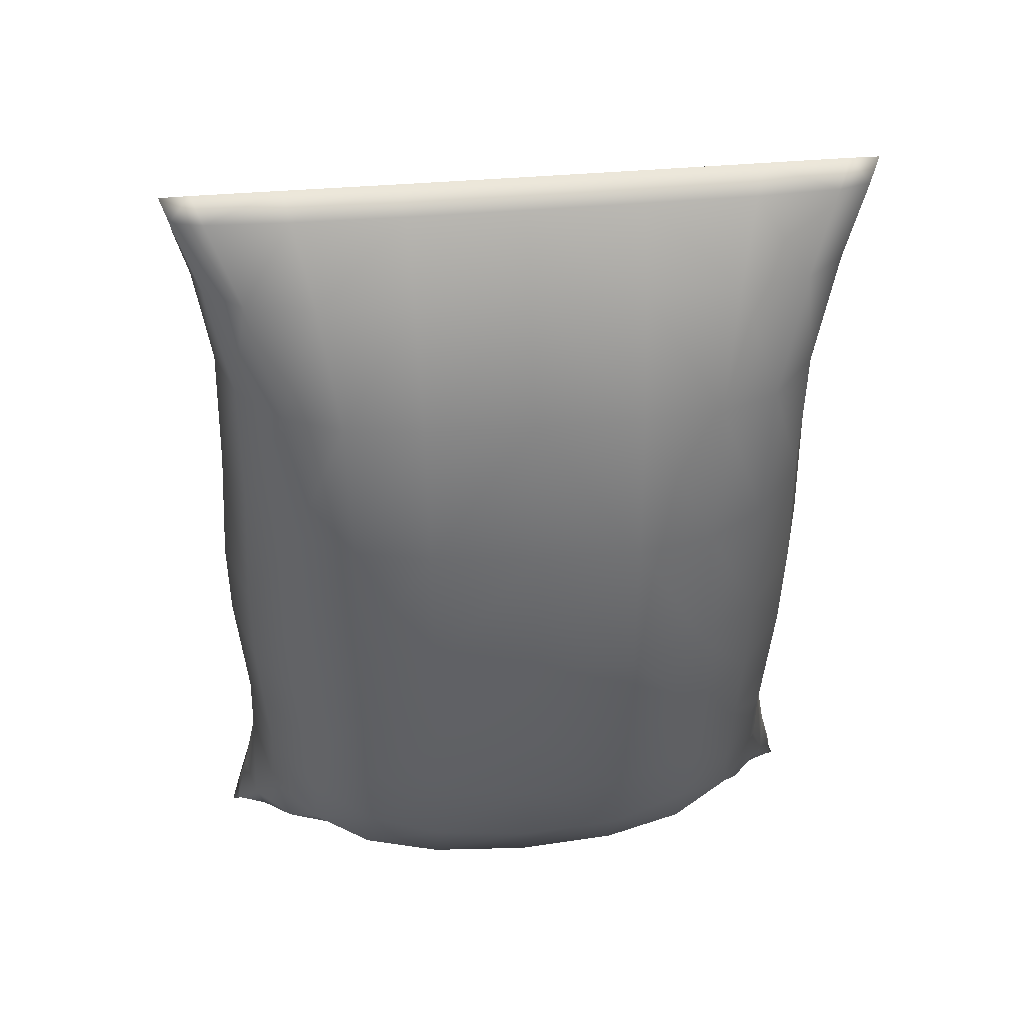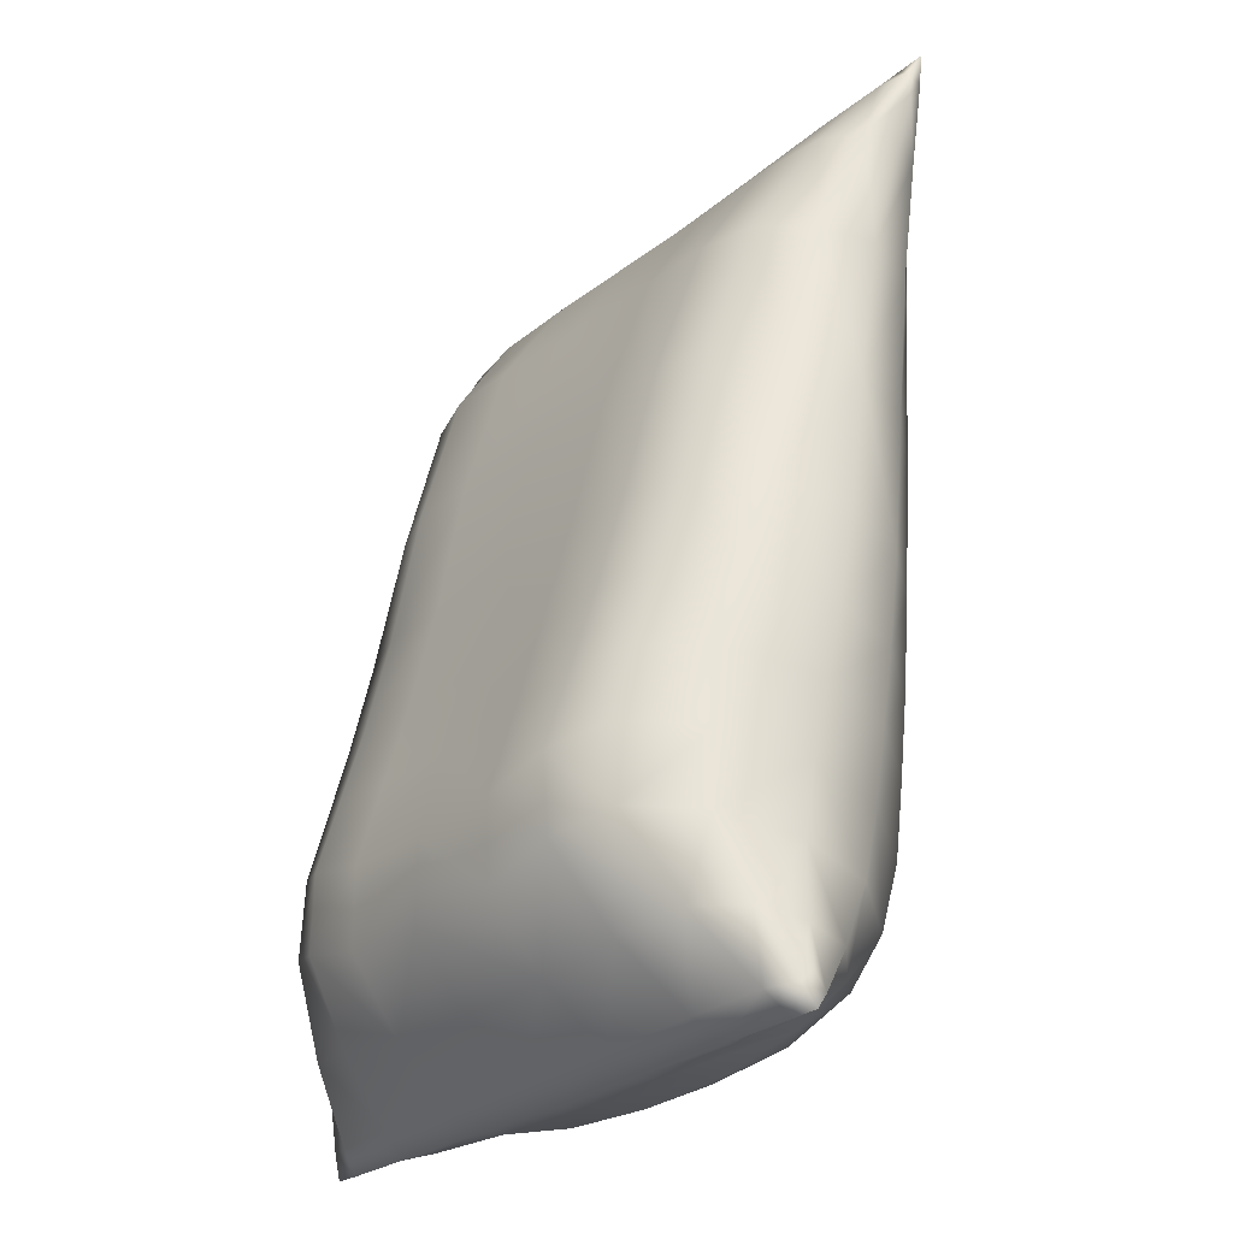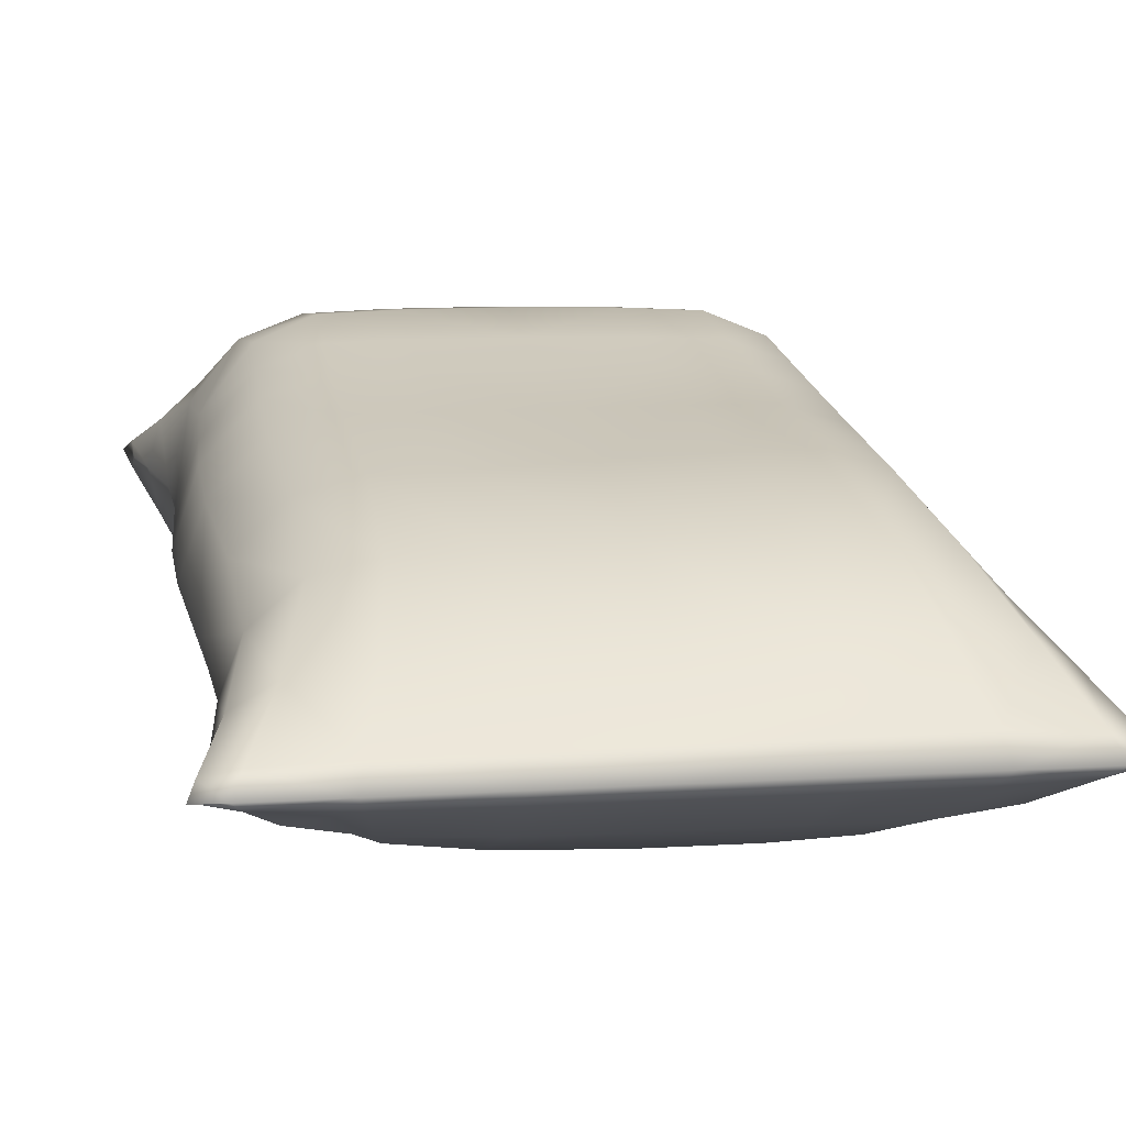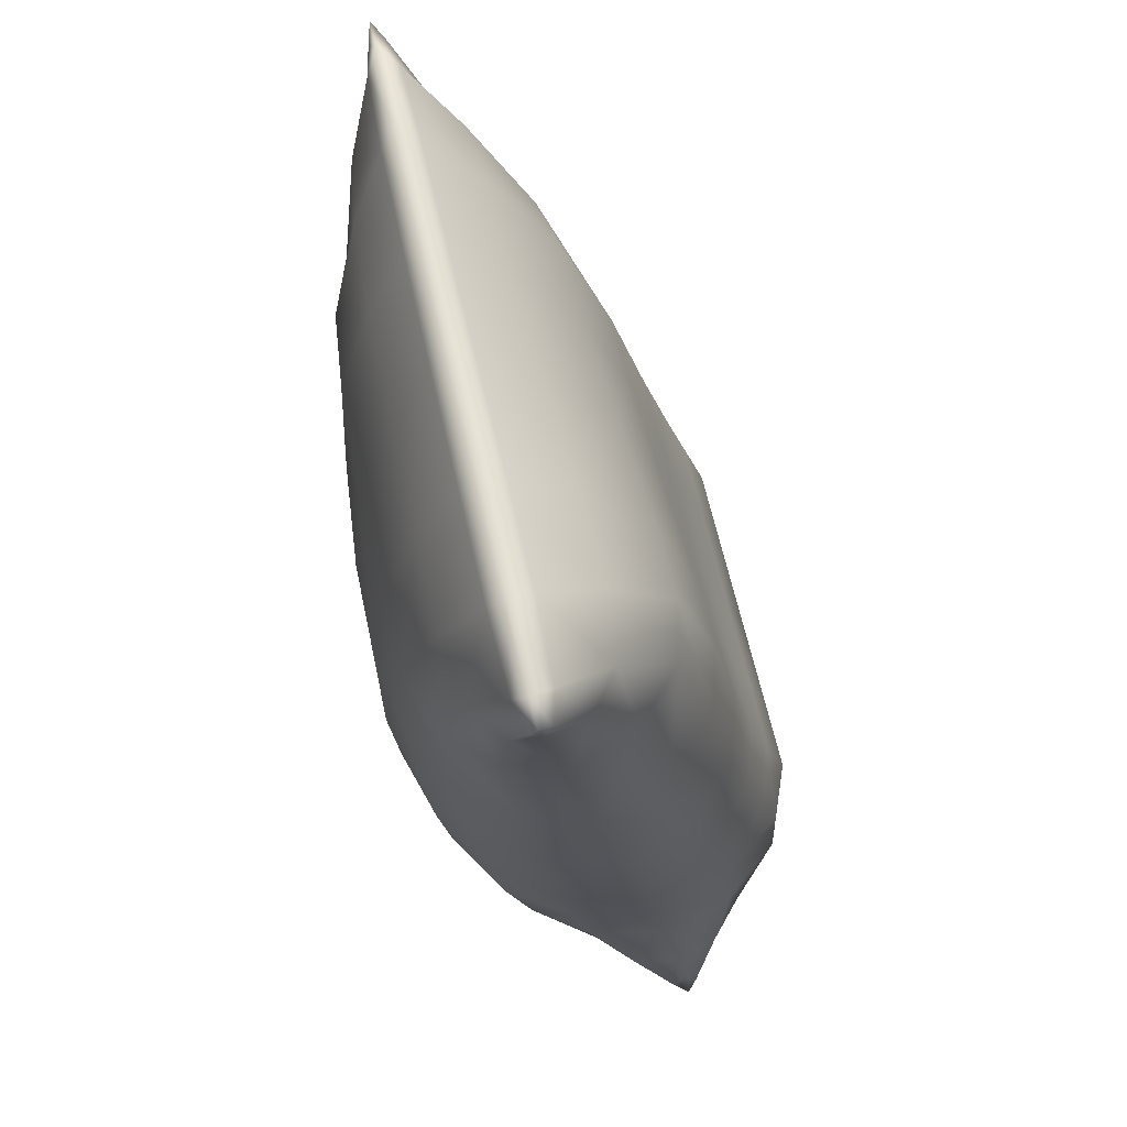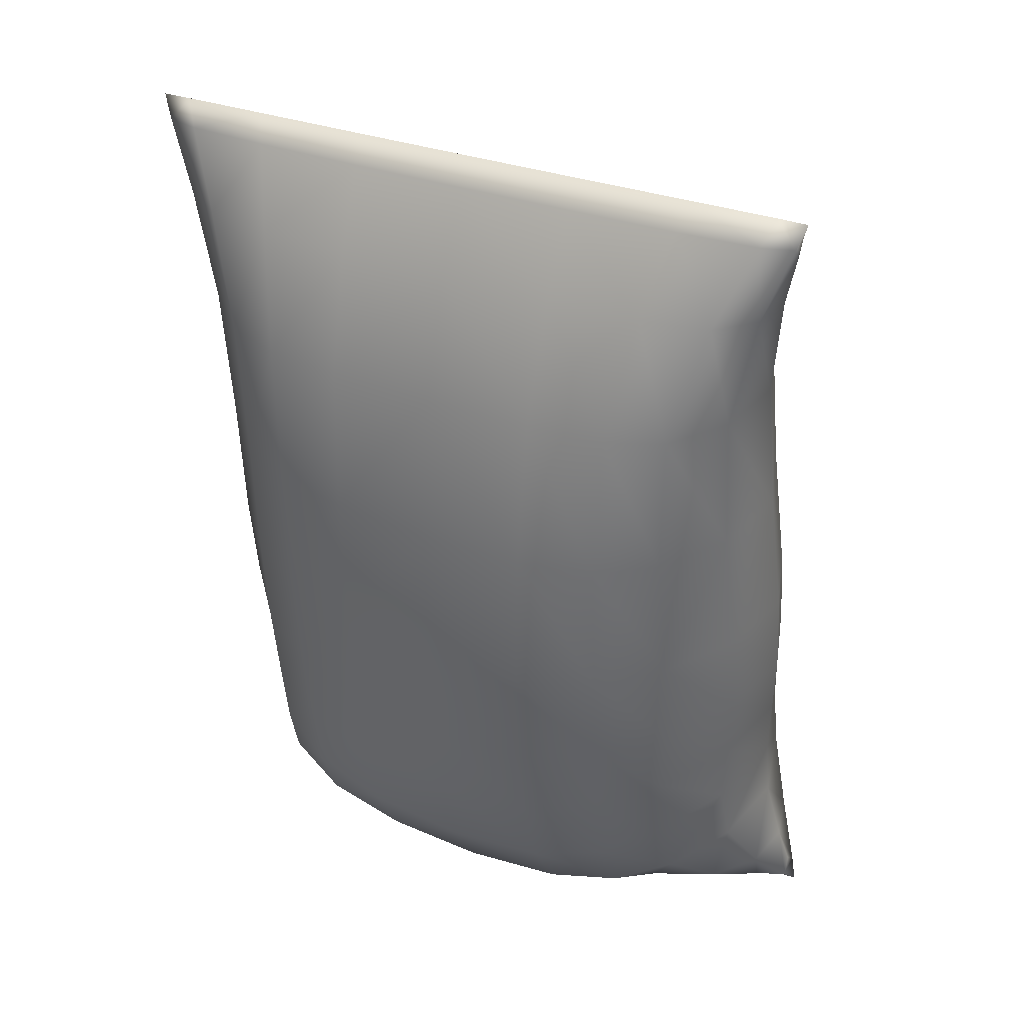
<metadata>
{"format":"obj","ext":"obj","renderer":"f3d","projection":"perspective","resolution":1024,"background":"white","views":[{"elev":37.1,"azim":173.4,"up":"+Y"},{"elev":-25.3,"azim":54.1,"up":"+Y"},{"elev":6.5,"azim":169.1,"up":"+Z"},{"elev":65.4,"azim":-102.5,"up":"+Y"},{"elev":33.9,"azim":-153.9,"up":"+Y"}]}
</metadata>
<code>
v 0.05039 2.642 -0.05917
v 0.05121 2.151 0.0991
v 0.4175 2.148 0.08049
v 0.425 2.637 -0.08622
v -0.3151 2.154 0.1177
v -0.3242 2.646 -0.03221
v -0.309 1.66 0.2178
v 0.05179 1.658 0.212
v 0.4126 1.659 0.2057
v 0.04606 2.494 -0.8965
v 0.04579 1.966 -0.9477
v -0.3206 1.965 -0.9501
v -0.3286 2.494 -0.8956
v 0.4124 1.973 -0.9129
v 0.4208 2.497 -0.8833
v 0.4069 1.458 -0.8931
v 0.04581 1.446 -0.945
v -0.3151 1.448 -0.9494
v -0.7901 0.5922 0.3868
v -0.7646 0.848 0.3864
v -0.935 0.8283 0.166
v -0.9497 0.5777 0.1842
v -0.7784 1.091 0.3128
v -0.9526 1.068 0.1063
v -1.013 0.7771 -0.1243
v -1.032 1.02 -0.167
v -1.018 0.531 -0.08166
v 0.8934 2.628 -0.1421
v 0.8798 2.137 0.01782
v 1.049 2.108 -0.1472
v 1.047 2.604 -0.2775
v 1.075 1.627 -0.03971
v 0.8985 1.657 0.1405
v 1.125 2.07 -0.3664
v 1.153 1.585 -0.2788
v 1.113 2.572 -0.4574
v 0.04813 3.2 -0.4948
v 0.04919 2.991 -0.29
v 0.4352 2.989 -0.3088
v 0.4439 3.199 -0.5013
v -0.3368 2.995 -0.2714
v -0.3476 3.201 -0.4888
v 0.05113 0.06982 0.08521
v 0.05221 0.231 0.2942
v -0.323 0.2434 0.2935
v -0.3413 0.07301 0.08616
v 0.4274 0.2434 0.2896
v 0.4436 0.07301 0.08208
v 0.05315 0.462 0.4748
v 0.4116 0.4823 0.4692
v -0.3054 0.4823 0.4729
v 0.04743 3.176 -0.6317
v 0.04673 2.908 -0.7651
v -0.3394 2.908 -0.763
v -0.3483 3.176 -0.6296
v 0.4329 2.909 -0.7622
v 0.4432 3.176 -0.6325
v 0.05017 0.01948 -0.1009
v 0.04894 0.05655 -0.3387
v 0.4242 0.07681 -0.3435
v 0.4426 0.02504 -0.103
v -0.3263 0.07681 -0.3396
v -0.3423 0.02504 -0.09894
v 0.0476 0.1733 -0.5975
v -0.3109 0.2058 -0.6006
v 0.4061 0.2066 -0.5998
v -0.8949 2.991 -0.2948
v -1.026 2.973 -0.387
v -0.9485 2.61 -0.2315
v -0.7932 2.639 -0.07433
v -1.004 3.201 -0.4939
v -1.112 3.194 -0.5195
v -1.108 3.126 -0.543
v -1.065 2.95 -0.5104
v -1.016 2.573 -0.4418
v -0.8972 0.2059 -0.3144
v -0.795 0.4153 -0.5463
v -1.003 0.06116 -0.08493
v -1.069 0.2777 -0.03913
v -1.108 0.1337 -0.0153
v 0.9981 0.3117 0.231
v 1.131 0.3047 0.1084
v 1.053 0.5777 0.1738
v 0.8955 0.5922 0.3781
v 1.104 0.09101 0.06101
v 1.213 0.09073 0.02557
v 1.169 0.2777 -0.05071
v 1.209 0.1337 -0.02727
v 1.118 0.531 -0.09271
v 0.9911 2.919 -0.7099
v 1.122 2.933 -0.6281
v 0.8901 2.516 -0.7803
v 1.099 3.18 -0.6206
v 1.208 3.183 -0.5971
v 1.203 3.126 -0.5563
v 1.161 2.95 -0.525
v -0.5952 2.648 -0.0226
v -0.5791 2.155 0.1246
v -0.778 2.144 0.06576
v -0.5828 1.665 0.2198
v -0.7956 1.659 0.1591
v 0.6871 0.5431 0.4567
v 0.6696 0.8047 0.4615
v 0.4073 0.7486 0.4728
v 0.87 0.848 0.3779
v 0.6765 1.066 0.3803
v 0.883 1.091 0.3042
v 0.4087 1.029 0.3883
v 0.6921 2.502 -0.8535
v 0.6767 1.982 -0.8619
v 0.8758 1.999 -0.7632
v 0.8941 1.506 -0.7135
v 0.681 1.478 -0.8274
v -0.5864 0.3045 -0.607
v -0.5697 0.5462 -0.7389
v -0.3074 0.4505 -0.7599
v -0.7699 0.6553 -0.642
v -0.5773 0.8267 -0.798
v -0.7835 0.911 -0.6675
v -0.3097 0.7558 -0.8533
v -0.7234 3.202 -0.4861
v -0.6584 2.996 -0.2647
v 0.696 2.636 -0.0961
v 0.7567 2.988 -0.3165
v 0.993 2.984 -0.344
v 0.8196 3.2 -0.5053
v 1.1 3.199 -0.5147
v 0.8209 0.08259 0.07695
v 0.7531 0.2808 0.28
v -0.5809 0.5431 0.4633
v -0.6488 0.2808 0.2872
v -0.8943 0.3117 0.2408
v -0.7187 0.08259 0.08493
v -1.002 0.09101 0.0719
v 0.819 3.178 -0.6306
v 0.7545 2.912 -0.7491
v -0.5997 2.496 -0.8829
v -0.6609 2.909 -0.761
v -0.797 2.508 -0.816
v -0.8971 2.914 -0.7285
v -0.7241 3.177 -0.6274
v -1.004 3.179 -0.6168
v -0.7196 0.04172 -0.09719
v -0.6521 0.1376 -0.3466
v 0.6815 0.3052 -0.6099
v 0.7498 0.1376 -0.3539
v 0.8907 0.4154 -0.5541
v 0.9953 0.2059 -0.3242
v 0.82 0.04171 -0.1052
v 1.103 0.06116 -0.09583
v -0.3055 1.309 0.3075
v 0.05228 1.303 0.3067
v -0.3032 1.029 0.392
v 0.05273 1.016 0.3923
v 0.4101 1.309 0.3038
v 0.404 1.076 -0.8662
v 0.04596 1.057 -0.9148
v 0.4024 0.7621 -0.8208
v 0.04627 0.7355 -0.8538
v -0.3118 1.066 -0.9168
v -0.9487 2.112 -0.1131
v -0.9736 1.628 -0.02316
v -1.028 2.07 -0.3522
v -1.055 1.585 -0.2666
v 0.8961 1.335 0.2305
v 1.072 1.307 0.03603
v 1.055 1.068 0.09588
v 1.132 1.02 -0.1781
v 1.15 1.262 -0.221
v -0.7922 1.335 0.2392
v -0.5788 1.328 0.3056
v -0.5711 1.066 0.3867
v 0.6816 2.147 0.07357
v 0.6864 1.663 0.2021
v 0.8913 1.169 -0.6866
v 0.6777 1.118 -0.8032
v 0.878 0.9123 -0.6688
v 0.6705 0.8318 -0.7755
v -0.8002 1.502 -0.7236
v -0.7824 1.993 -0.7903
v -0.5845 1.973 -0.9036
v -0.5884 1.469 -0.8727
v -0.9729 1.217 -0.4666
v -1.051 1.262 -0.2096
v -0.797 1.167 -0.6887
v 1.035 0.7258 -0.4256
v 1.113 0.7771 -0.1353
v 0.8647 0.6559 -0.6468
v 1.052 0.9713 -0.4514
v 1.208 3.193 -0.5375
v 1.123 2.969 -0.4219
v -1.112 0.09073 0.0376
v -1.029 0.3047 0.1195
v -1.027 2.93 -0.6346
v -0.9702 1.307 0.04661
v 0.6834 1.328 0.2991
v -0.5848 1.11 -0.8401
v -0.301 0.7486 0.4764
v 0.05317 0.7299 0.4779
v 0.401 0.4537 -0.7454
v 0.04677 0.4204 -0.7586
v 1.038 0.8283 0.1558
v -0.5634 0.8048 0.4679
v 0.6635 0.5487 -0.7308
v 1.135 3.269 -0.5812
v 1.24 0.01738 -0.00833
v -1.112 0.07503 -0.05145
v -1.03 0.2487 -0.1978
v 1.045 2.541 -0.6366
v -0.9555 0.9713 -0.441
v 1.072 1.543 -0.517
v 1.047 2.031 -0.5849
v -0.9762 1.542 -0.5108
v -0.9512 2.028 -0.5922
v 1.13 0.2487 -0.209
v 1.05 0.4838 -0.3585
v -0.9506 2.536 -0.6528
v -0.9524 0.4838 -0.3482
v -0.938 0.7258 -0.4154
v 1.069 1.217 -0.4772
v -1.138 0.01738 0.003973
v 1.236 3.268 -0.5815
v -1.113 3.182 -0.5895
v -1.14 3.268 -0.5692
v -1.039 3.269 -0.57
v 1.139 0.01496 -0.007644
v 1.213 0.07503 -0.06349
v 0.04772 3.267 -0.5752
v -0.3513 3.268 -0.5732
v -0.7451 3.269 -0.5714
v 0.05068 0.01161 -0.003047
v 0.4489 0.01199 -0.004943
v 0.8434 0.01314 -0.00649
v -0.3475 0.01199 -0.000835
v -0.742 0.01314 0.001713
v -1.037 0.01496 0.003615
v 0.4467 3.268 -0.5773
v 0.8406 3.269 -0.5796
f 4 1 3
f 1 2 3
f 1 6 5
f 2 1 5
f 2 5 7
f 7 8 2
f 2 8 9
f 9 3 2
f 12 13 10
f 10 11 12
f 10 15 14
f 14 11 10
f 11 14 16
f 16 17 11
f 11 17 18
f 18 12 11
f 21 22 19
f 19 20 21
f 21 20 23
f 23 24 21
f 24 26 25
f 25 21 24
f 25 27 22
f 22 21 25
f 30 31 28
f 28 29 30
f 29 33 32
f 32 30 29
f 32 35 34
f 34 30 32
f 34 36 31
f 31 30 34
f 39 40 37
f 37 38 39
f 37 42 41
f 41 38 37
f 6 1 41
f 1 38 41
f 38 1 4
f 4 39 38
f 45 46 43
f 43 44 45
f 43 48 47
f 47 44 43
f 47 50 49
f 49 44 47
f 49 51 45
f 45 44 49
f 54 55 52
f 52 53 54
f 52 57 56
f 56 53 52
f 53 56 15
f 15 10 53
f 53 10 13
f 13 54 53
f 60 61 58
f 58 59 60
f 58 63 62
f 62 59 58
f 62 65 64
f 64 59 62
f 64 66 60
f 60 59 64
f 69 70 67
f 67 68 69
f 68 67 71
f 71 72 68
f 68 72 73
f 73 74 68
f 68 74 75
f 75 69 68
f 218 77 76
f 76 208 218
f 208 76 78
f 78 207 208
f 207 80 79
f 79 208 207
f 208 79 27
f 27 218 208
f 83 84 81
f 81 82 83
f 82 81 85
f 85 86 82
f 86 88 87
f 87 82 86
f 82 87 89
f 89 83 82
f 209 92 90
f 90 91 209
f 91 90 93
f 93 94 91
f 91 94 95
f 95 96 91
f 91 96 36
f 36 209 91
f 98 5 6
f 6 97 98
f 97 70 99
f 99 98 97
f 99 101 100
f 100 98 99
f 100 7 5
f 5 98 100
f 104 50 102
f 102 103 104
f 103 102 84
f 84 105 103
f 105 107 106
f 106 103 105
f 103 106 108
f 108 104 103
f 110 14 15
f 15 109 110
f 109 92 111
f 111 110 109
f 110 111 112
f 112 113 110
f 113 16 14
f 14 110 113
f 116 65 114
f 114 115 116
f 115 114 77
f 77 117 115
f 117 119 118
f 118 115 117
f 115 118 120
f 120 116 115
f 122 41 42
f 42 121 122
f 121 71 67
f 67 122 121
f 122 67 70
f 70 97 122
f 97 6 41
f 41 122 97
f 39 4 123
f 123 124 39
f 124 123 28
f 28 125 124
f 125 127 126
f 126 124 125
f 124 126 40
f 40 39 124
f 129 47 48
f 48 128 129
f 128 85 81
f 81 129 128
f 129 81 84
f 84 102 129
f 102 50 47
f 47 129 102
f 45 51 130
f 130 131 45
f 131 130 19
f 19 132 131
f 132 134 133
f 133 131 132
f 131 133 46
f 46 45 131
f 136 56 57
f 57 135 136
f 135 93 90
f 90 136 135
f 136 90 92
f 92 109 136
f 109 15 56
f 56 136 109
f 54 13 137
f 137 138 54
f 138 137 139
f 139 140 138
f 140 142 141
f 141 138 140
f 138 141 55
f 55 54 138
f 144 62 63
f 63 143 144
f 143 78 76
f 76 144 143
f 144 76 77
f 77 114 144
f 144 114 65
f 65 62 144
f 146 60 66
f 66 145 146
f 146 145 147
f 147 148 146
f 148 150 149
f 149 146 148
f 146 149 61
f 61 60 146
f 8 7 151
f 151 152 8
f 152 151 153
f 153 154 152
f 152 154 108
f 108 155 152
f 155 9 8
f 8 152 155
f 17 16 156
f 156 157 17
f 157 156 158
f 158 159 157
f 157 159 120
f 120 160 157
f 160 18 17
f 17 157 160
f 161 162 101
f 101 99 161
f 161 99 70
f 70 69 161
f 69 75 163
f 163 161 69
f 163 164 162
f 162 161 163
f 166 32 33
f 33 165 166
f 165 107 167
f 167 166 165
f 166 167 168
f 168 169 166
f 169 35 32
f 32 166 169
f 100 101 170
f 170 171 100
f 171 170 23
f 23 172 171
f 172 153 151
f 151 171 172
f 171 151 7
f 7 100 171
f 173 174 33
f 33 29 173
f 29 28 123
f 123 173 29
f 173 123 4
f 4 3 173
f 3 9 174
f 174 173 3
f 113 112 175
f 175 176 113
f 176 175 177
f 177 178 176
f 178 158 156
f 156 176 178
f 176 156 16
f 16 113 176
f 181 182 179
f 179 180 181
f 180 139 137
f 137 181 180
f 181 137 13
f 13 12 181
f 12 18 182
f 182 181 12
f 184 164 213
f 213 183 184
f 183 213 179
f 179 185 183
f 185 119 210
f 210 183 185
f 183 210 26
f 26 184 183
f 34 35 211
f 211 212 34
f 211 112 111
f 111 212 211
f 212 111 92
f 92 209 212
f 209 36 34
f 34 212 209
f 163 75 217
f 217 214 163
f 214 217 139
f 139 180 214
f 214 180 179
f 179 213 214
f 213 164 163
f 163 214 213
f 187 89 216
f 216 186 187
f 186 216 147
f 147 188 186
f 186 188 177
f 177 189 186
f 189 168 187
f 187 186 189
f 191 96 95
f 95 190 191
f 191 190 127
f 127 125 191
f 125 28 31
f 31 191 125
f 191 31 36
f 36 96 191
f 87 88 227
f 227 215 87
f 215 227 150
f 150 148 215
f 148 147 216
f 216 215 148
f 215 216 89
f 89 87 215
f 79 80 192
f 192 193 79
f 193 192 134
f 134 132 193
f 132 19 22
f 22 193 132
f 193 22 27
f 27 79 193
f 194 74 73
f 73 223 194
f 194 223 142
f 142 140 194
f 140 139 217
f 217 194 140
f 194 217 75
f 75 74 194
f 24 23 170
f 170 195 24
f 195 170 101
f 101 162 195
f 162 164 184
f 184 195 162
f 195 184 26
f 26 24 195
f 196 106 107
f 107 165 196
f 165 33 174
f 174 196 165
f 196 174 9
f 9 155 196
f 155 108 106
f 106 196 155
f 197 118 119
f 119 185 197
f 185 179 182
f 182 197 185
f 197 182 18
f 18 160 197
f 160 120 118
f 118 197 160
f 154 153 198
f 198 199 154
f 199 198 51
f 51 49 199
f 199 49 50
f 50 104 199
f 104 108 154
f 154 199 104
f 159 158 200
f 200 201 159
f 201 200 66
f 66 64 201
f 201 64 65
f 65 116 201
f 116 120 159
f 159 201 116
f 202 167 107
f 107 105 202
f 202 105 84
f 84 83 202
f 83 89 187
f 187 202 83
f 187 168 167
f 167 202 187
f 172 23 20
f 20 203 172
f 203 20 19
f 19 130 203
f 130 51 198
f 198 203 130
f 203 198 153
f 153 172 203
f 178 177 188
f 188 204 178
f 204 188 147
f 147 145 204
f 145 66 200
f 200 204 145
f 204 200 158
f 158 178 204
f 219 210 119
f 119 117 219
f 219 117 77
f 77 218 219
f 218 27 25
f 25 219 218
f 25 26 210
f 210 219 25
f 189 177 175
f 175 220 189
f 220 175 112
f 112 211 220
f 211 35 169
f 169 220 211
f 220 169 168
f 168 189 220
f 236 134 192
f 192 221 236
f 192 80 207
f 207 221 192
f 207 78 236
f 236 221 207
f 205 127 190
f 190 222 205
f 190 95 94
f 94 222 190
f 94 93 205
f 205 222 94
f 72 71 225
f 225 224 72
f 225 142 223
f 223 224 225
f 223 73 72
f 72 224 223
f 86 85 226
f 226 206 86
f 226 150 227
f 227 206 226
f 227 88 86
f 86 206 227
f 228 37 40
f 40 237 228
f 228 237 57
f 57 52 228
f 228 52 55
f 55 229 228
f 228 229 42
f 42 37 228
f 121 42 229
f 229 230 121
f 229 55 141
f 141 230 229
f 230 141 142
f 142 225 230
f 230 225 71
f 71 121 230
f 231 43 46
f 46 234 231
f 231 234 63
f 63 58 231
f 231 58 61
f 61 232 231
f 231 232 48
f 48 43 231
f 128 48 232
f 232 233 128
f 232 61 149
f 149 233 232
f 233 149 150
f 150 226 233
f 233 226 85
f 85 128 233
f 143 63 234
f 234 235 143
f 234 46 133
f 133 235 234
f 235 133 134
f 134 236 235
f 235 236 78
f 78 143 235
f 135 57 237
f 237 238 135
f 237 40 126
f 126 238 237
f 238 126 127
f 127 205 238
f 238 205 93
f 93 135 238

</code>
